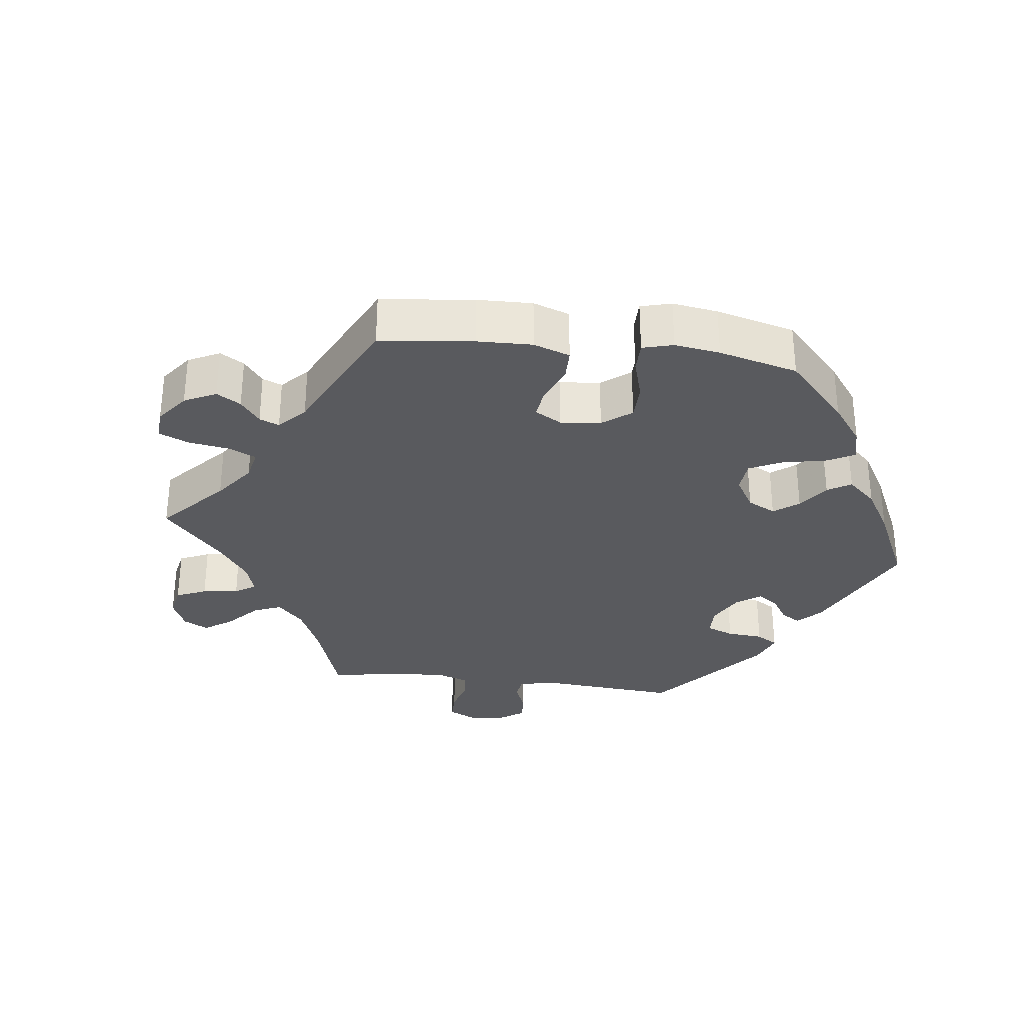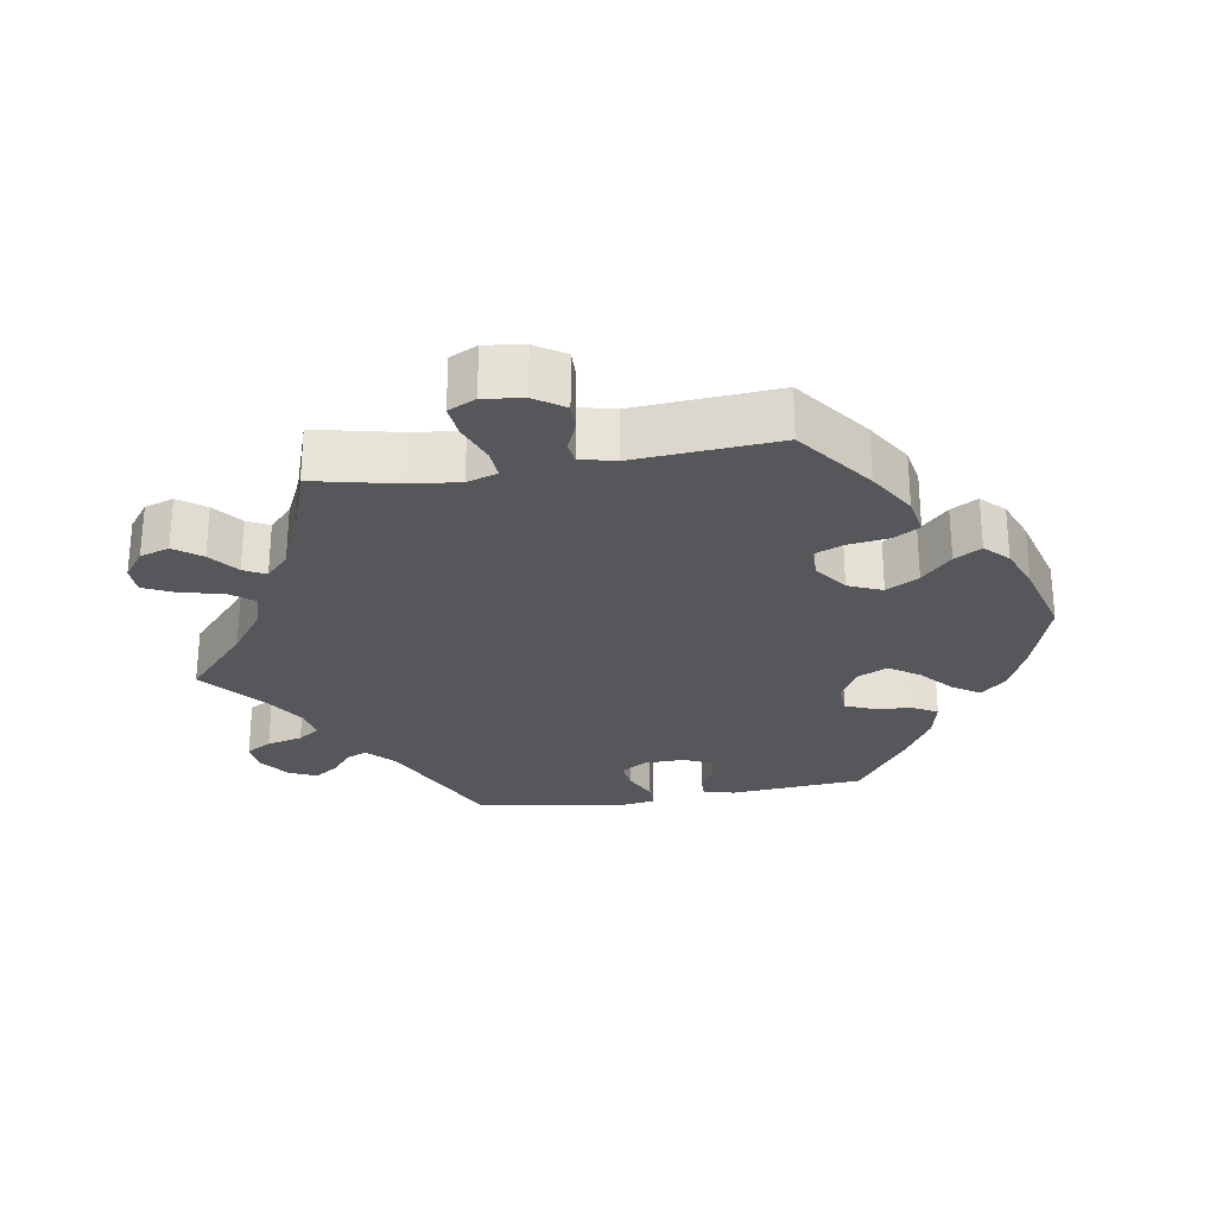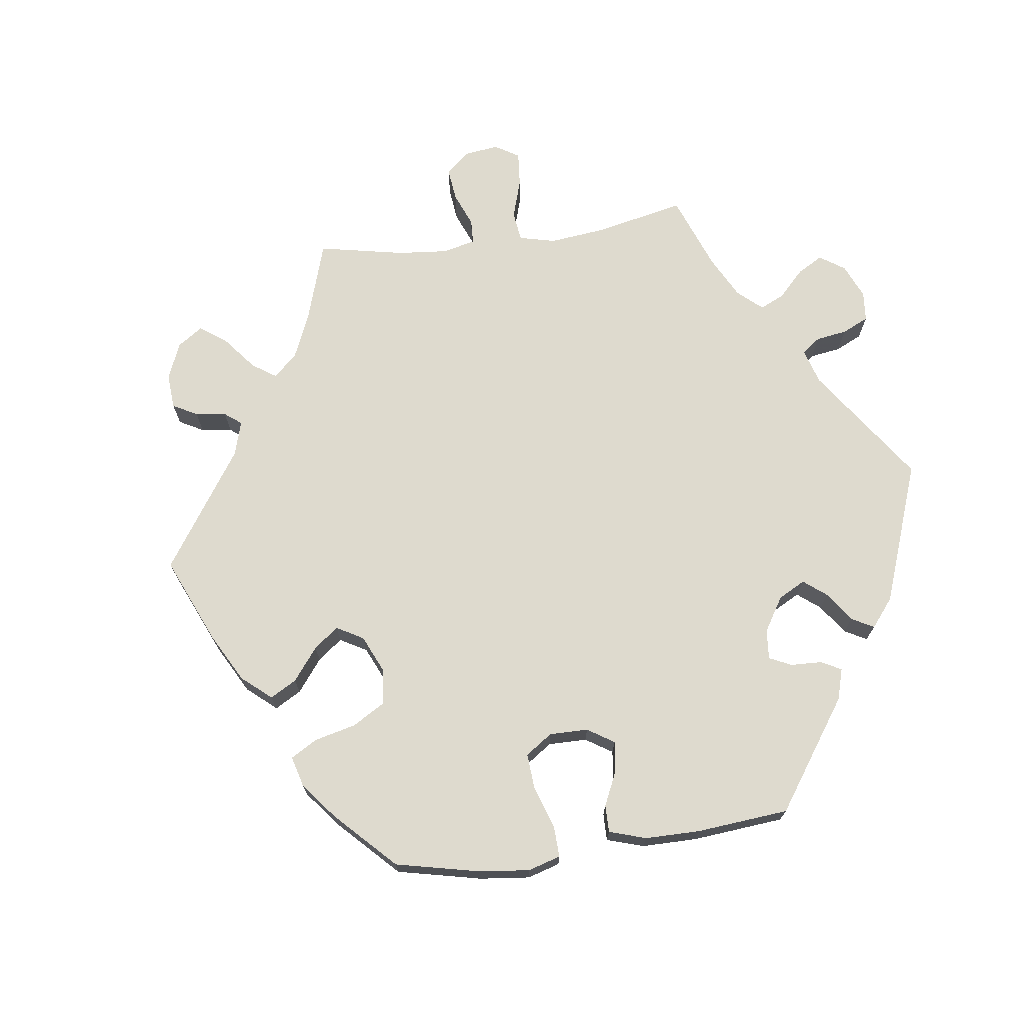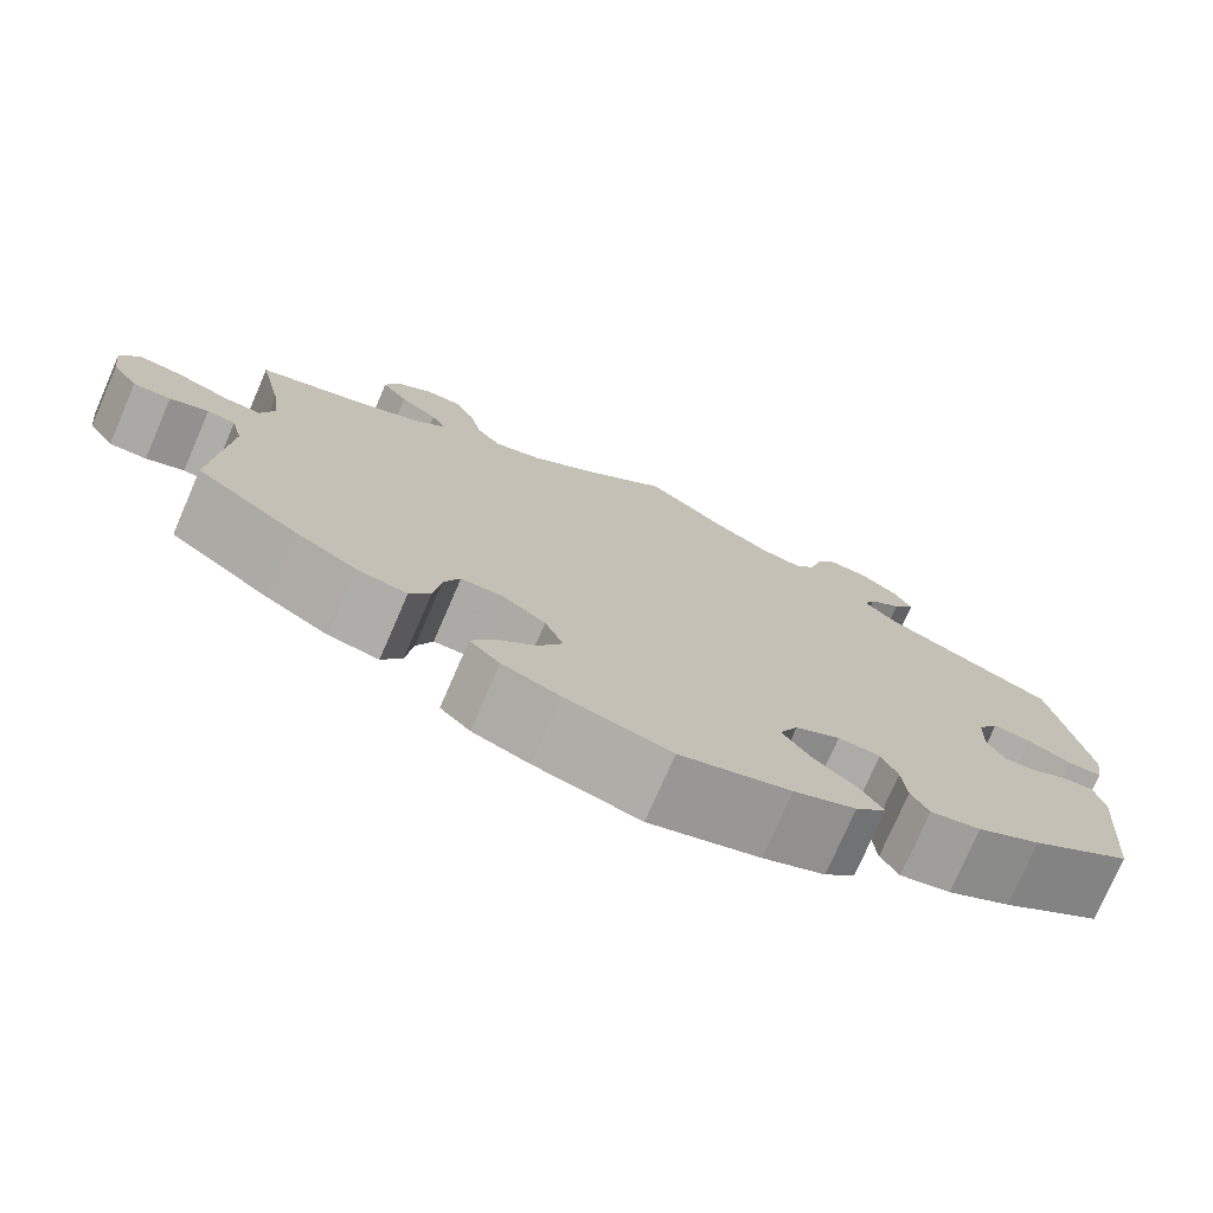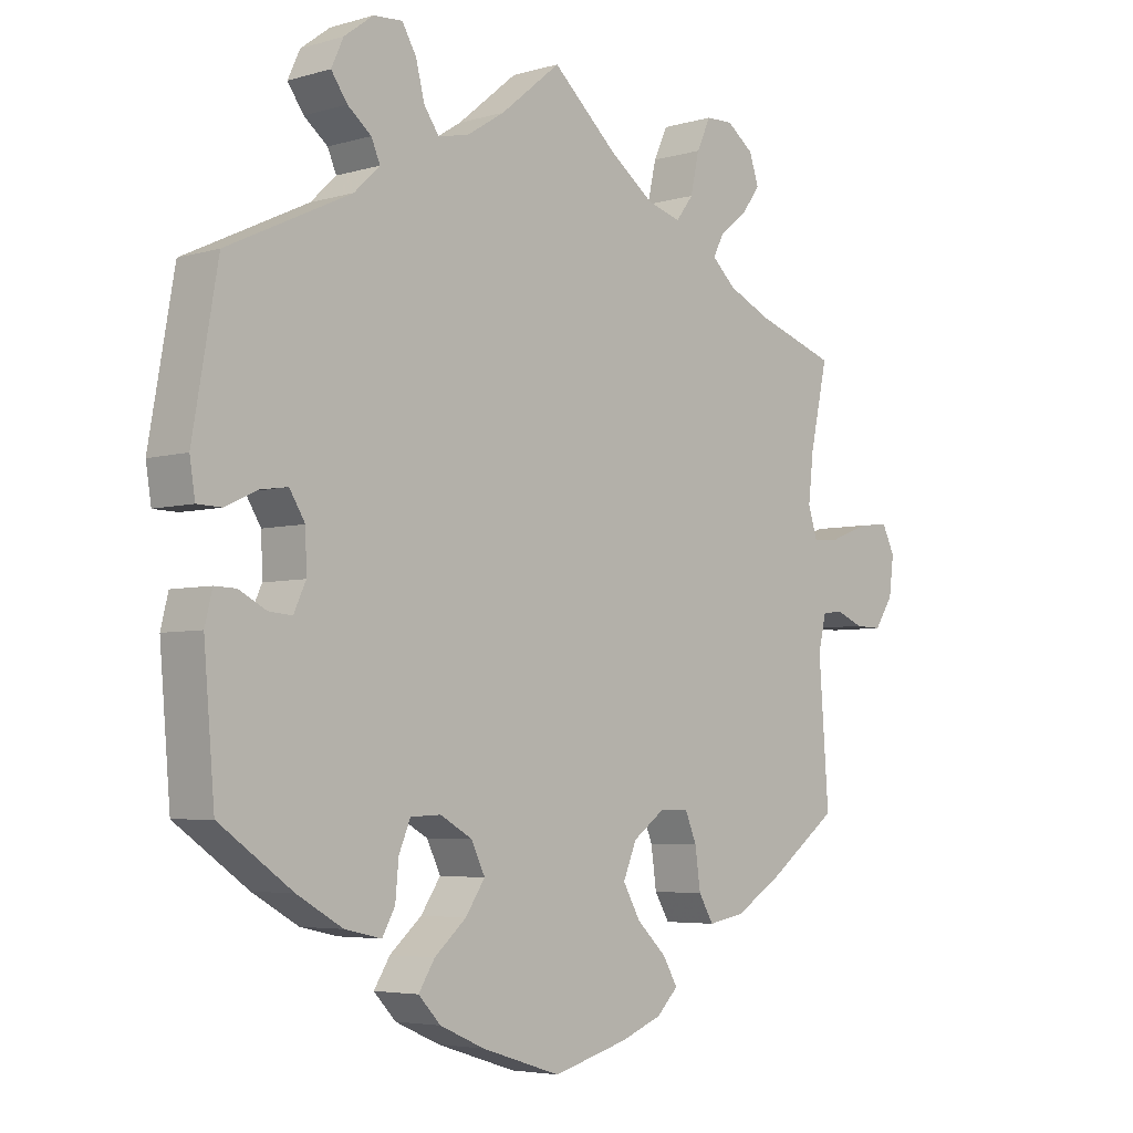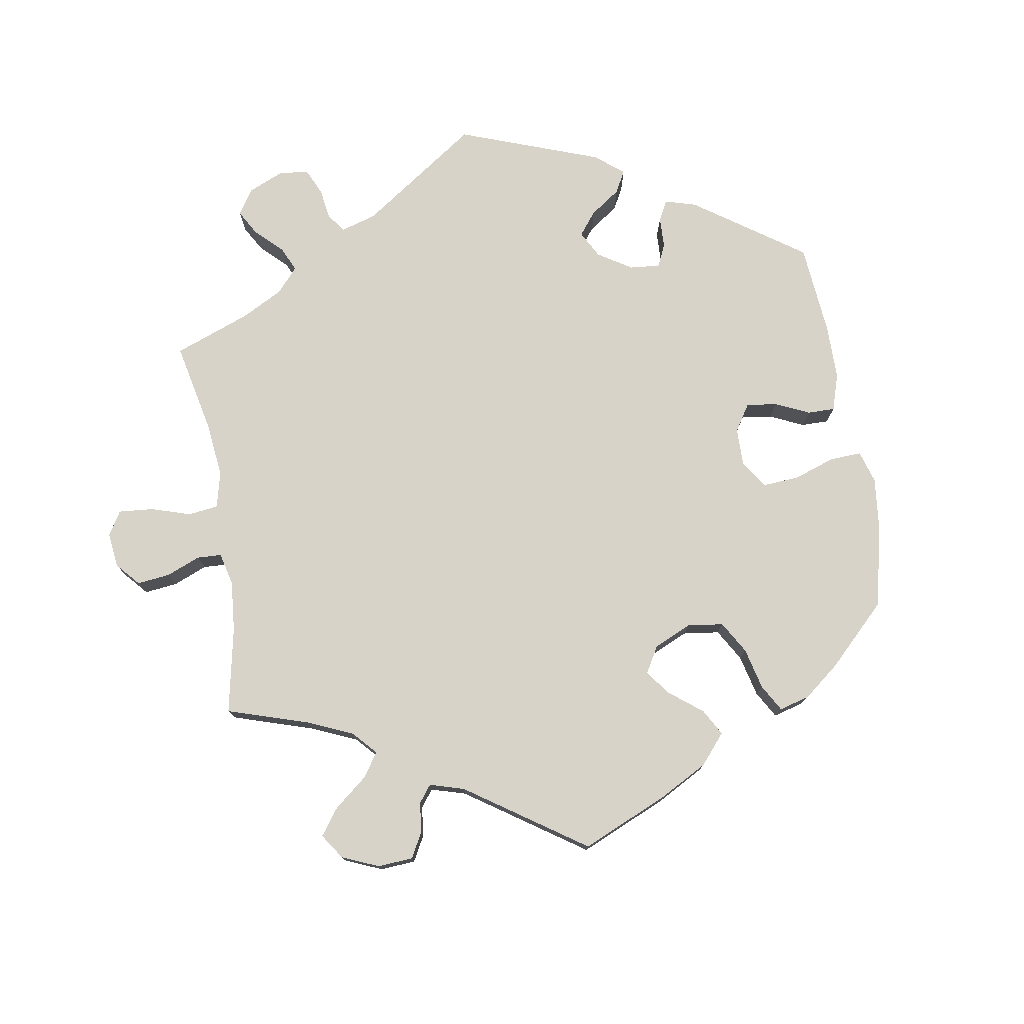
<metadata>
{"format":"obj","ext":"obj","renderer":"f3d","projection":"perspective","resolution":1024,"background":"white","views":[{"elev":-31.4,"azim":142.9,"up":"+Y"},{"elev":-27.0,"azim":99.3,"up":"+Y"},{"elev":71.3,"azim":-157.8,"up":"+Y"},{"elev":-75.7,"azim":156.5,"up":"+Z"},{"elev":-4.7,"azim":-47.0,"up":"+Z"},{"elev":76.5,"azim":110.5,"up":"+Y"}]}
</metadata>
<code>
v 0.475 0.07 0.171
v 0.467 0.07 0.101
v 0.481 0.07 0.058
v 0.522 0.07 0.061
v 0.579 0.07 0.083
v 0.625 0.07 0.088
v 0.644 0.07 0.049
v 0.637 0.07 -0.007
v 0.609 0.07 -0.049
v 0.569 0.07 -0.048
v 0.528 0.07 -0.031
v 0.498 0.07 -0.035
v 0.486 0.07 -0.085
v 0.501 0.07 -0.288
v 0.393 0.07 -0.368
v 0.326 0.07 -0.409
v 0.272 0.07 -0.419
v 0.25 0.07 -0.382
v 0.242 0.07 -0.324
v 0.225 0.07 -0.283
v 0.181 0.07 -0.283
v 0.134 0.07 -0.317
v 0.114 0.07 -0.365
v 0.14 0.07 -0.411
v 0.184 0.07 -0.453
v 0.206 0.07 -0.491
v 0.174 0.07 -0.523
v 0.113 0.07 -0.547
v 0.001 0.07 -0.578
v -0.117 0.07 -0.541
v -0.183 0.07 -0.512
v -0.216 0.07 -0.477
v -0.192 0.07 -0.439
v -0.145 0.07 -0.398
v -0.116 0.07 -0.355
v -0.136 0.07 -0.313
v -0.184 0.07 -0.286
v -0.229 0.07 -0.288
v -0.246 0.07 -0.329
v -0.251 0.07 -0.382
v -0.27 0.07 -0.416
v -0.324 0.07 -0.404
v -0.392 0.07 -0.365
v -0.5 0.07 -0.289
v -0.516 0.07 -0.1
v -0.505 0.07 -0.055
v -0.473 0.07 -0.056
v -0.433 0.07 -0.077
v -0.398 0.07 -0.08
v -0.38 0.07 -0.041
v -0.382 0.07 0.016
v -0.405 0.07 0.053
v -0.446 0.07 0.047
v -0.493 0.07 0.025
v -0.529 0.07 0.026
v -0.537 0.07 0.077
v -0.5 0.07 0.289
v -0.317 0.07 0.376
v -0.279 0.07 0.412
v -0.292 0.07 0.442
v -0.327 0.07 0.47
v -0.351 0.07 0.504
v -0.333 0.07 0.543
v -0.29 0.07 0.575
v -0.247 0.07 0.578
v -0.226 0.07 0.542
v -0.213 0.07 0.491
v -0.191 0.07 0.46
v -0.146 0.07 0.469
v -0.089 0.07 0.505
v 0 0.07 0.578
v 0.098 0.07 0.49
v 0.162 0.07 0.443
v 0.213 0.07 0.428
v 0.239 0.07 0.462
v 0.252 0.07 0.52
v 0.273 0.07 0.565
v 0.313 0.07 0.566
v 0.353 0.07 0.536
v 0.367 0.07 0.494
v 0.339 0.07 0.456
v 0.298 0.07 0.424
v 0.282 0.07 0.393
v 0.317 0.07 0.36
v 0.382 0.07 0.33
v 0.501 0.07 0.29
v 0.475 0 0.171
v 0.467 0 0.101
v 0.481 0 0.058
v 0.522 0 0.061
v 0.579 0 0.083
v 0.625 0 0.088
v 0.644 0 0.049
v 0.637 0 -0.007
v 0.609 0 -0.049
v 0.569 0 -0.048
v 0.528 0 -0.031
v 0.498 0 -0.035
v 0.486 0 -0.085
v 0.501 0 -0.288
v 0.393 0 -0.368
v 0.326 0 -0.409
v 0.272 0 -0.419
v 0.25 0 -0.382
v 0.242 0 -0.324
v 0.225 0 -0.283
v 0.181 0 -0.283
v 0.134 0 -0.317
v 0.114 0 -0.365
v 0.14 0 -0.411
v 0.184 0 -0.453
v 0.206 0 -0.491
v 0.174 0 -0.523
v 0.113 0 -0.547
v 0.001 0 -0.578
v -0.117 0 -0.541
v -0.183 0 -0.512
v -0.216 0 -0.477
v -0.192 0 -0.439
v -0.145 0 -0.398
v -0.116 0 -0.355
v -0.136 0 -0.313
v -0.184 0 -0.286
v -0.229 0 -0.288
v -0.246 0 -0.329
v -0.251 0 -0.382
v -0.27 0 -0.416
v -0.324 0 -0.404
v -0.392 0 -0.365
v -0.5 0 -0.289
v -0.516 0 -0.1
v -0.505 0 -0.055
v -0.473 0 -0.056
v -0.433 0 -0.077
v -0.398 0 -0.08
v -0.38 0 -0.041
v -0.382 0 0.016
v -0.405 0 0.053
v -0.446 0 0.047
v -0.493 0 0.025
v -0.529 0 0.026
v -0.537 0 0.077
v -0.5 0 0.289
v -0.317 0 0.376
v -0.279 0 0.412
v -0.292 0 0.442
v -0.327 0 0.47
v -0.351 0 0.504
v -0.333 0 0.543
v -0.29 0 0.575
v -0.247 0 0.578
v -0.226 0 0.542
v -0.213 0 0.491
v -0.191 0 0.46
v -0.146 0 0.469
v -0.089 0 0.505
v 0 0 0.578
v 0.098 0 0.49
v 0.162 0 0.443
v 0.213 0 0.428
v 0.239 0 0.462
v 0.252 0 0.52
v 0.273 0 0.565
v 0.313 0 0.566
v 0.353 0 0.536
v 0.367 0 0.494
v 0.339 0 0.456
v 0.298 0 0.424
v 0.282 0 0.393
v 0.317 0 0.36
v 0.382 0 0.33
v 0.501 0 0.29
f 85 86 1
f 84 85 1 2
f 83 84 2 3
f 79 80 81 82
f 79 82 83
f 78 79 83
f 75 76 77 78
f 75 78 83
f 74 75 83 3
f 70 71 72
f 69 70 72 73
f 68 69 73 74
f 64 65 66 67
f 64 67 68
f 63 64 68
f 60 61 62 63
f 59 60 63 68
f 58 59 68 74
f 53 54 55 56
f 52 53 56 57
f 51 52 57 58
f 45 46 47 48
f 45 48 49
f 44 45 49
f 43 44 49
f 42 43 49 50
f 39 40 41 42
f 38 39 42 50
f 31 32 33 34
f 31 34 35
f 30 31 35
f 29 30 35
f 28 29 35 36
f 24 25 26 27
f 23 24 27 28
f 16 17 18 19
f 16 19 20
f 13 14 15 16
f 12 13 16 20
f 8 9 10 11
f 8 11 12
f 7 8 12
f 4 5 6 7
f 3 4 7 12
f 37 38 50 51
f 36 37 51 58
f 23 28 36 58
f 22 23 58 74
f 3 12 20 21
f 3 21 22 74
f 87 172 171
f 88 87 171 170
f 89 88 170 169
f 168 167 166 165
f 169 168 165
f 169 165 164
f 164 163 162 161
f 169 164 161
f 89 169 161 160
f 158 157 156
f 159 158 156 155
f 160 159 155 154
f 153 152 151 150
f 154 153 150
f 154 150 149
f 149 148 147 146
f 154 149 146 145
f 160 154 145 144
f 142 141 140 139
f 143 142 139 138
f 144 143 138 137
f 134 133 132 131
f 135 134 131
f 135 131 130
f 135 130 129
f 136 135 129 128
f 128 127 126 125
f 136 128 125 124
f 120 119 118 117
f 121 120 117
f 121 117 116
f 121 116 115
f 122 121 115 114
f 113 112 111 110
f 114 113 110 109
f 105 104 103 102
f 106 105 102
f 102 101 100 99
f 106 102 99 98
f 97 96 95 94
f 98 97 94
f 98 94 93
f 93 92 91 90
f 98 93 90 89
f 137 136 124 123
f 144 137 123 122
f 144 122 114 109
f 160 144 109 108
f 107 106 98 89
f 160 108 107 89
f 1 87 88 2
f 2 88 89 3
f 3 89 90 4
f 4 90 91 5
f 5 91 92 6
f 6 92 93 7
f 7 93 94 8
f 8 94 95 9
f 9 95 96 10
f 10 96 97 11
f 11 97 98 12
f 12 98 99 13
f 13 99 100 14
f 14 100 101 15
f 15 101 102 16
f 16 102 103 17
f 17 103 104 18
f 18 104 105 19
f 19 105 106 20
f 20 106 107 21
f 21 107 108 22
f 22 108 109 23
f 23 109 110 24
f 24 110 111 25
f 25 111 112 26
f 26 112 113 27
f 27 113 114 28
f 28 114 115 29
f 29 115 116 30
f 30 116 117 31
f 31 117 118 32
f 32 118 119 33
f 33 119 120 34
f 34 120 121 35
f 35 121 122 36
f 36 122 123 37
f 37 123 124 38
f 38 124 125 39
f 39 125 126 40
f 40 126 127 41
f 41 127 128 42
f 42 128 129 43
f 43 129 130 44
f 44 130 131 45
f 45 131 132 46
f 46 132 133 47
f 47 133 134 48
f 48 134 135 49
f 49 135 136 50
f 50 136 137 51
f 51 137 138 52
f 52 138 139 53
f 53 139 140 54
f 54 140 141 55
f 55 141 142 56
f 56 142 143 57
f 57 143 144 58
f 58 144 145 59
f 59 145 146 60
f 60 146 147 61
f 61 147 148 62
f 62 148 149 63
f 63 149 150 64
f 64 150 151 65
f 65 151 152 66
f 66 152 153 67
f 67 153 154 68
f 68 154 155 69
f 69 155 156 70
f 70 156 157 71
f 71 157 158 72
f 72 158 159 73
f 73 159 160 74
f 74 160 161 75
f 75 161 162 76
f 76 162 163 77
f 77 163 164 78
f 78 164 165 79
f 79 165 166 80
f 80 166 167 81
f 81 167 168 82
f 82 168 169 83
f 83 169 170 84
f 84 170 171 85
f 85 171 172 86
f 86 172 87 1

</code>
